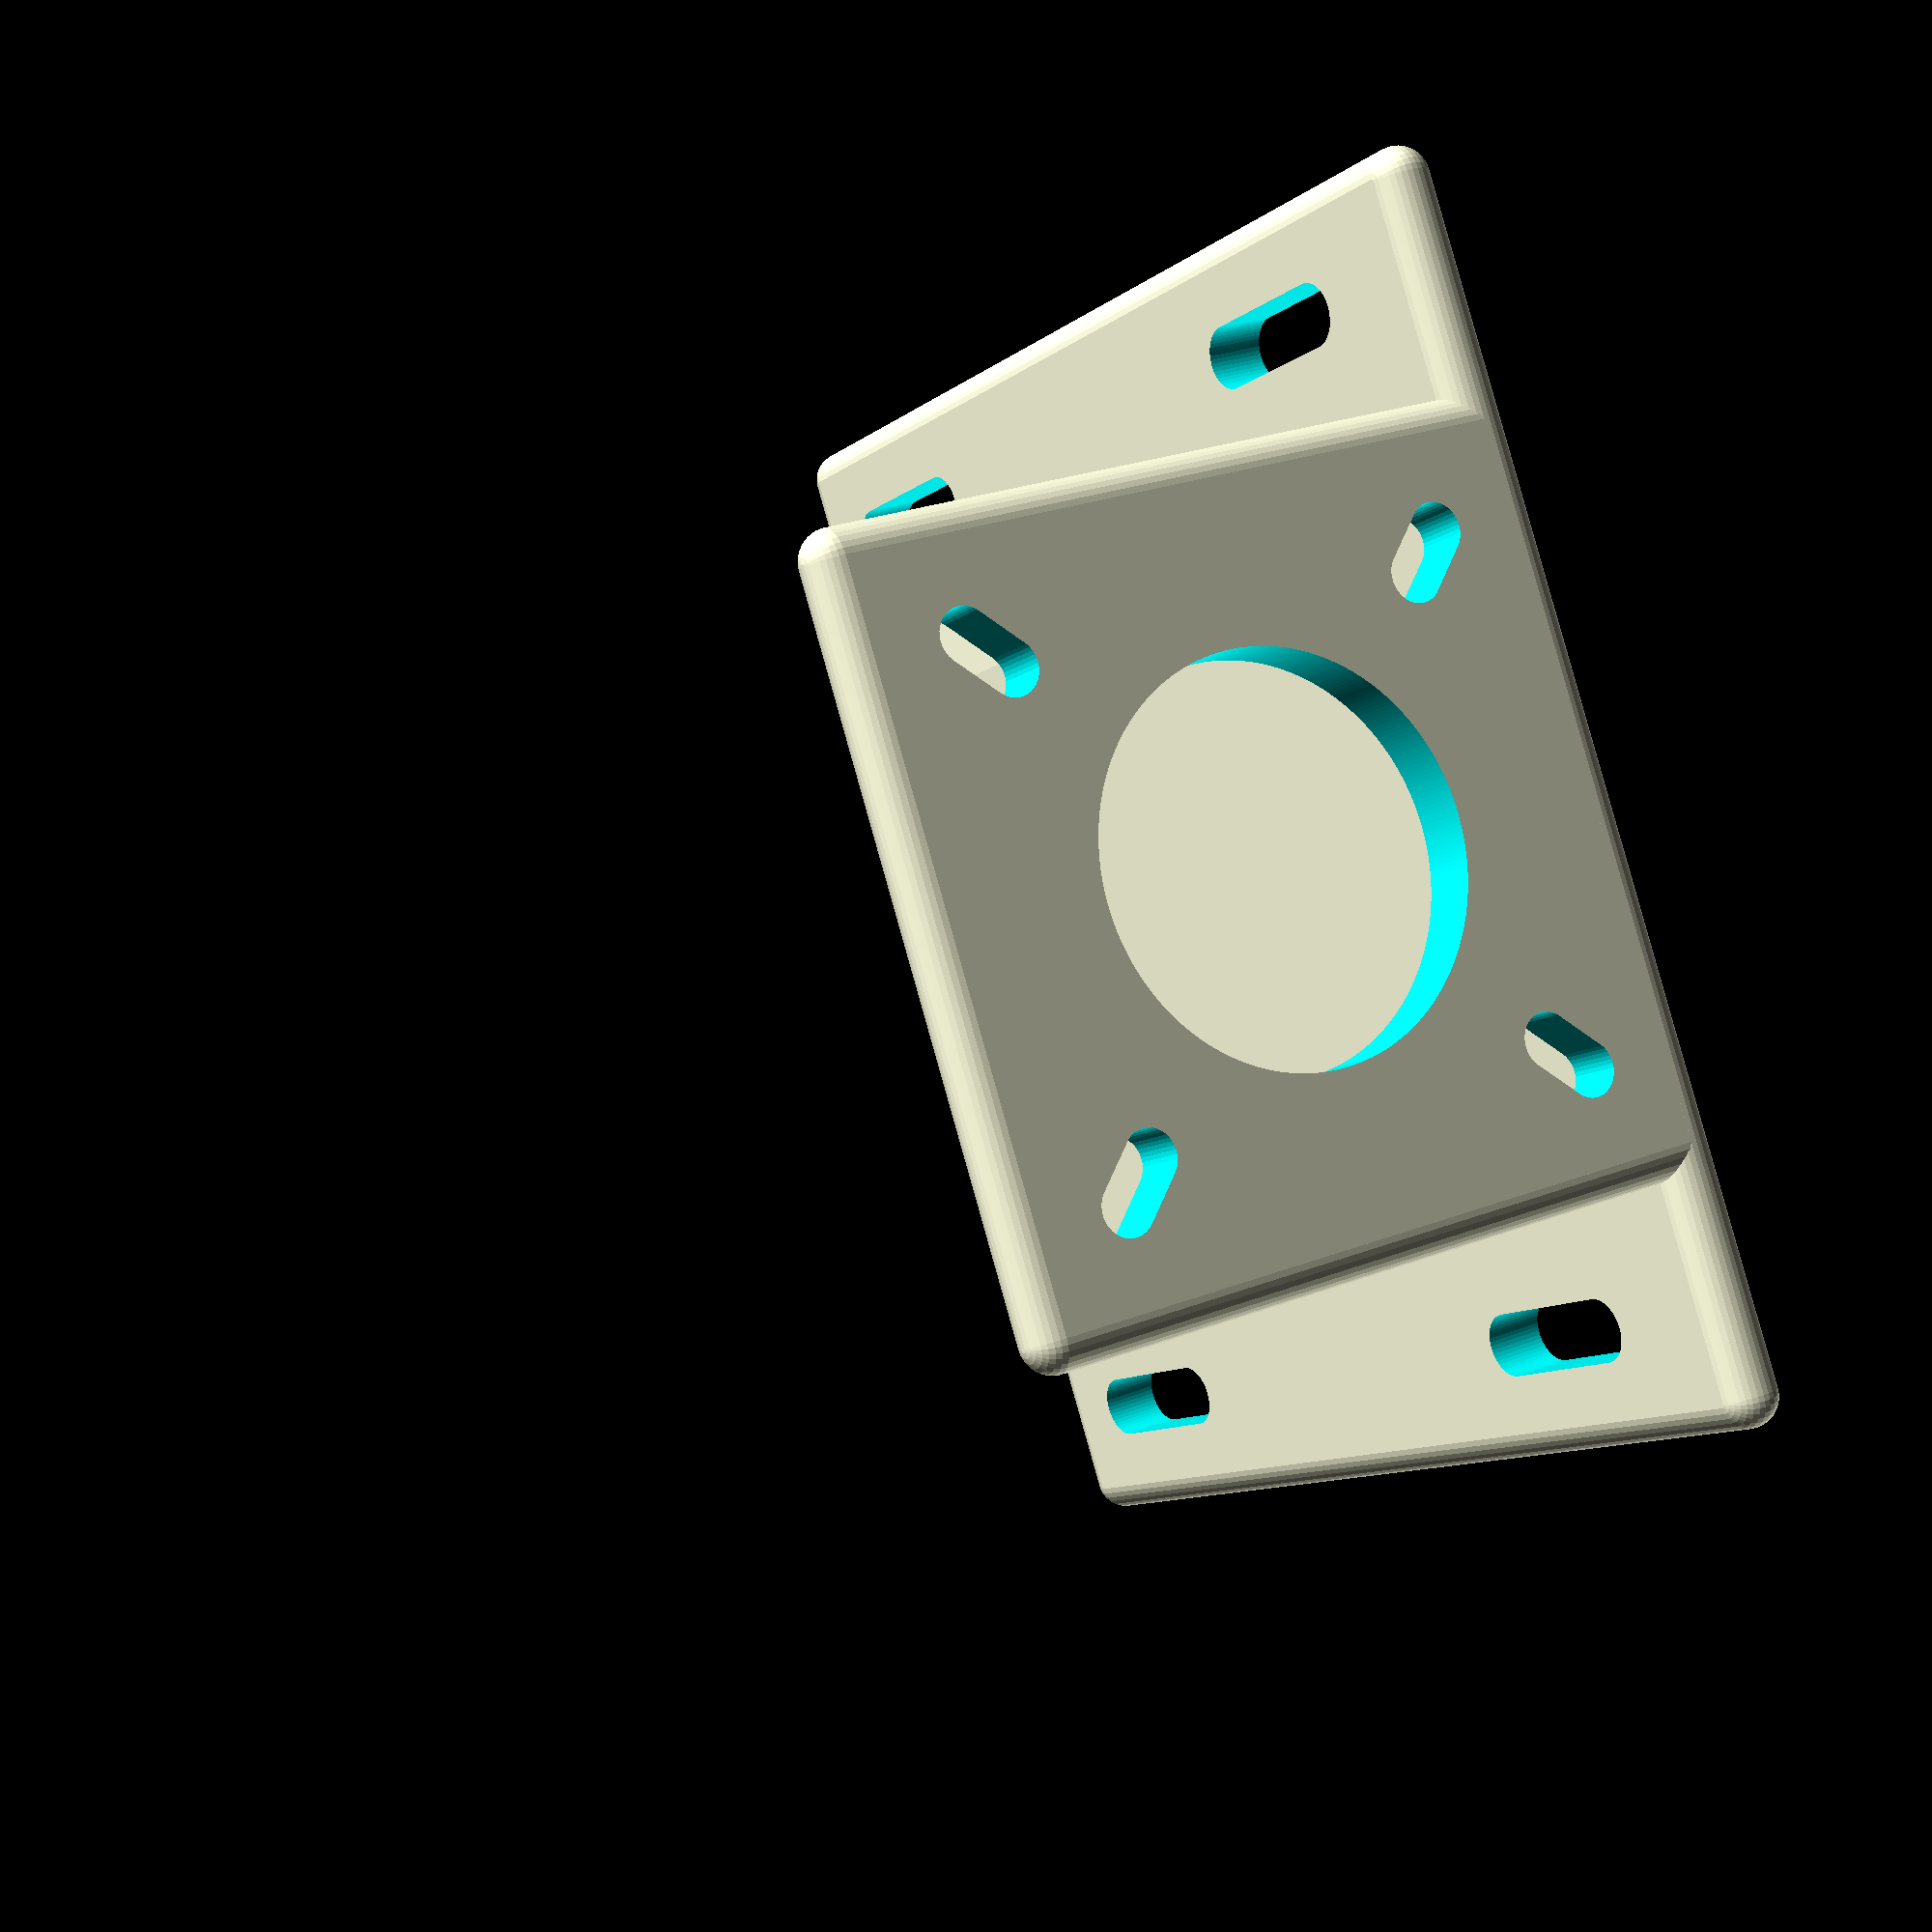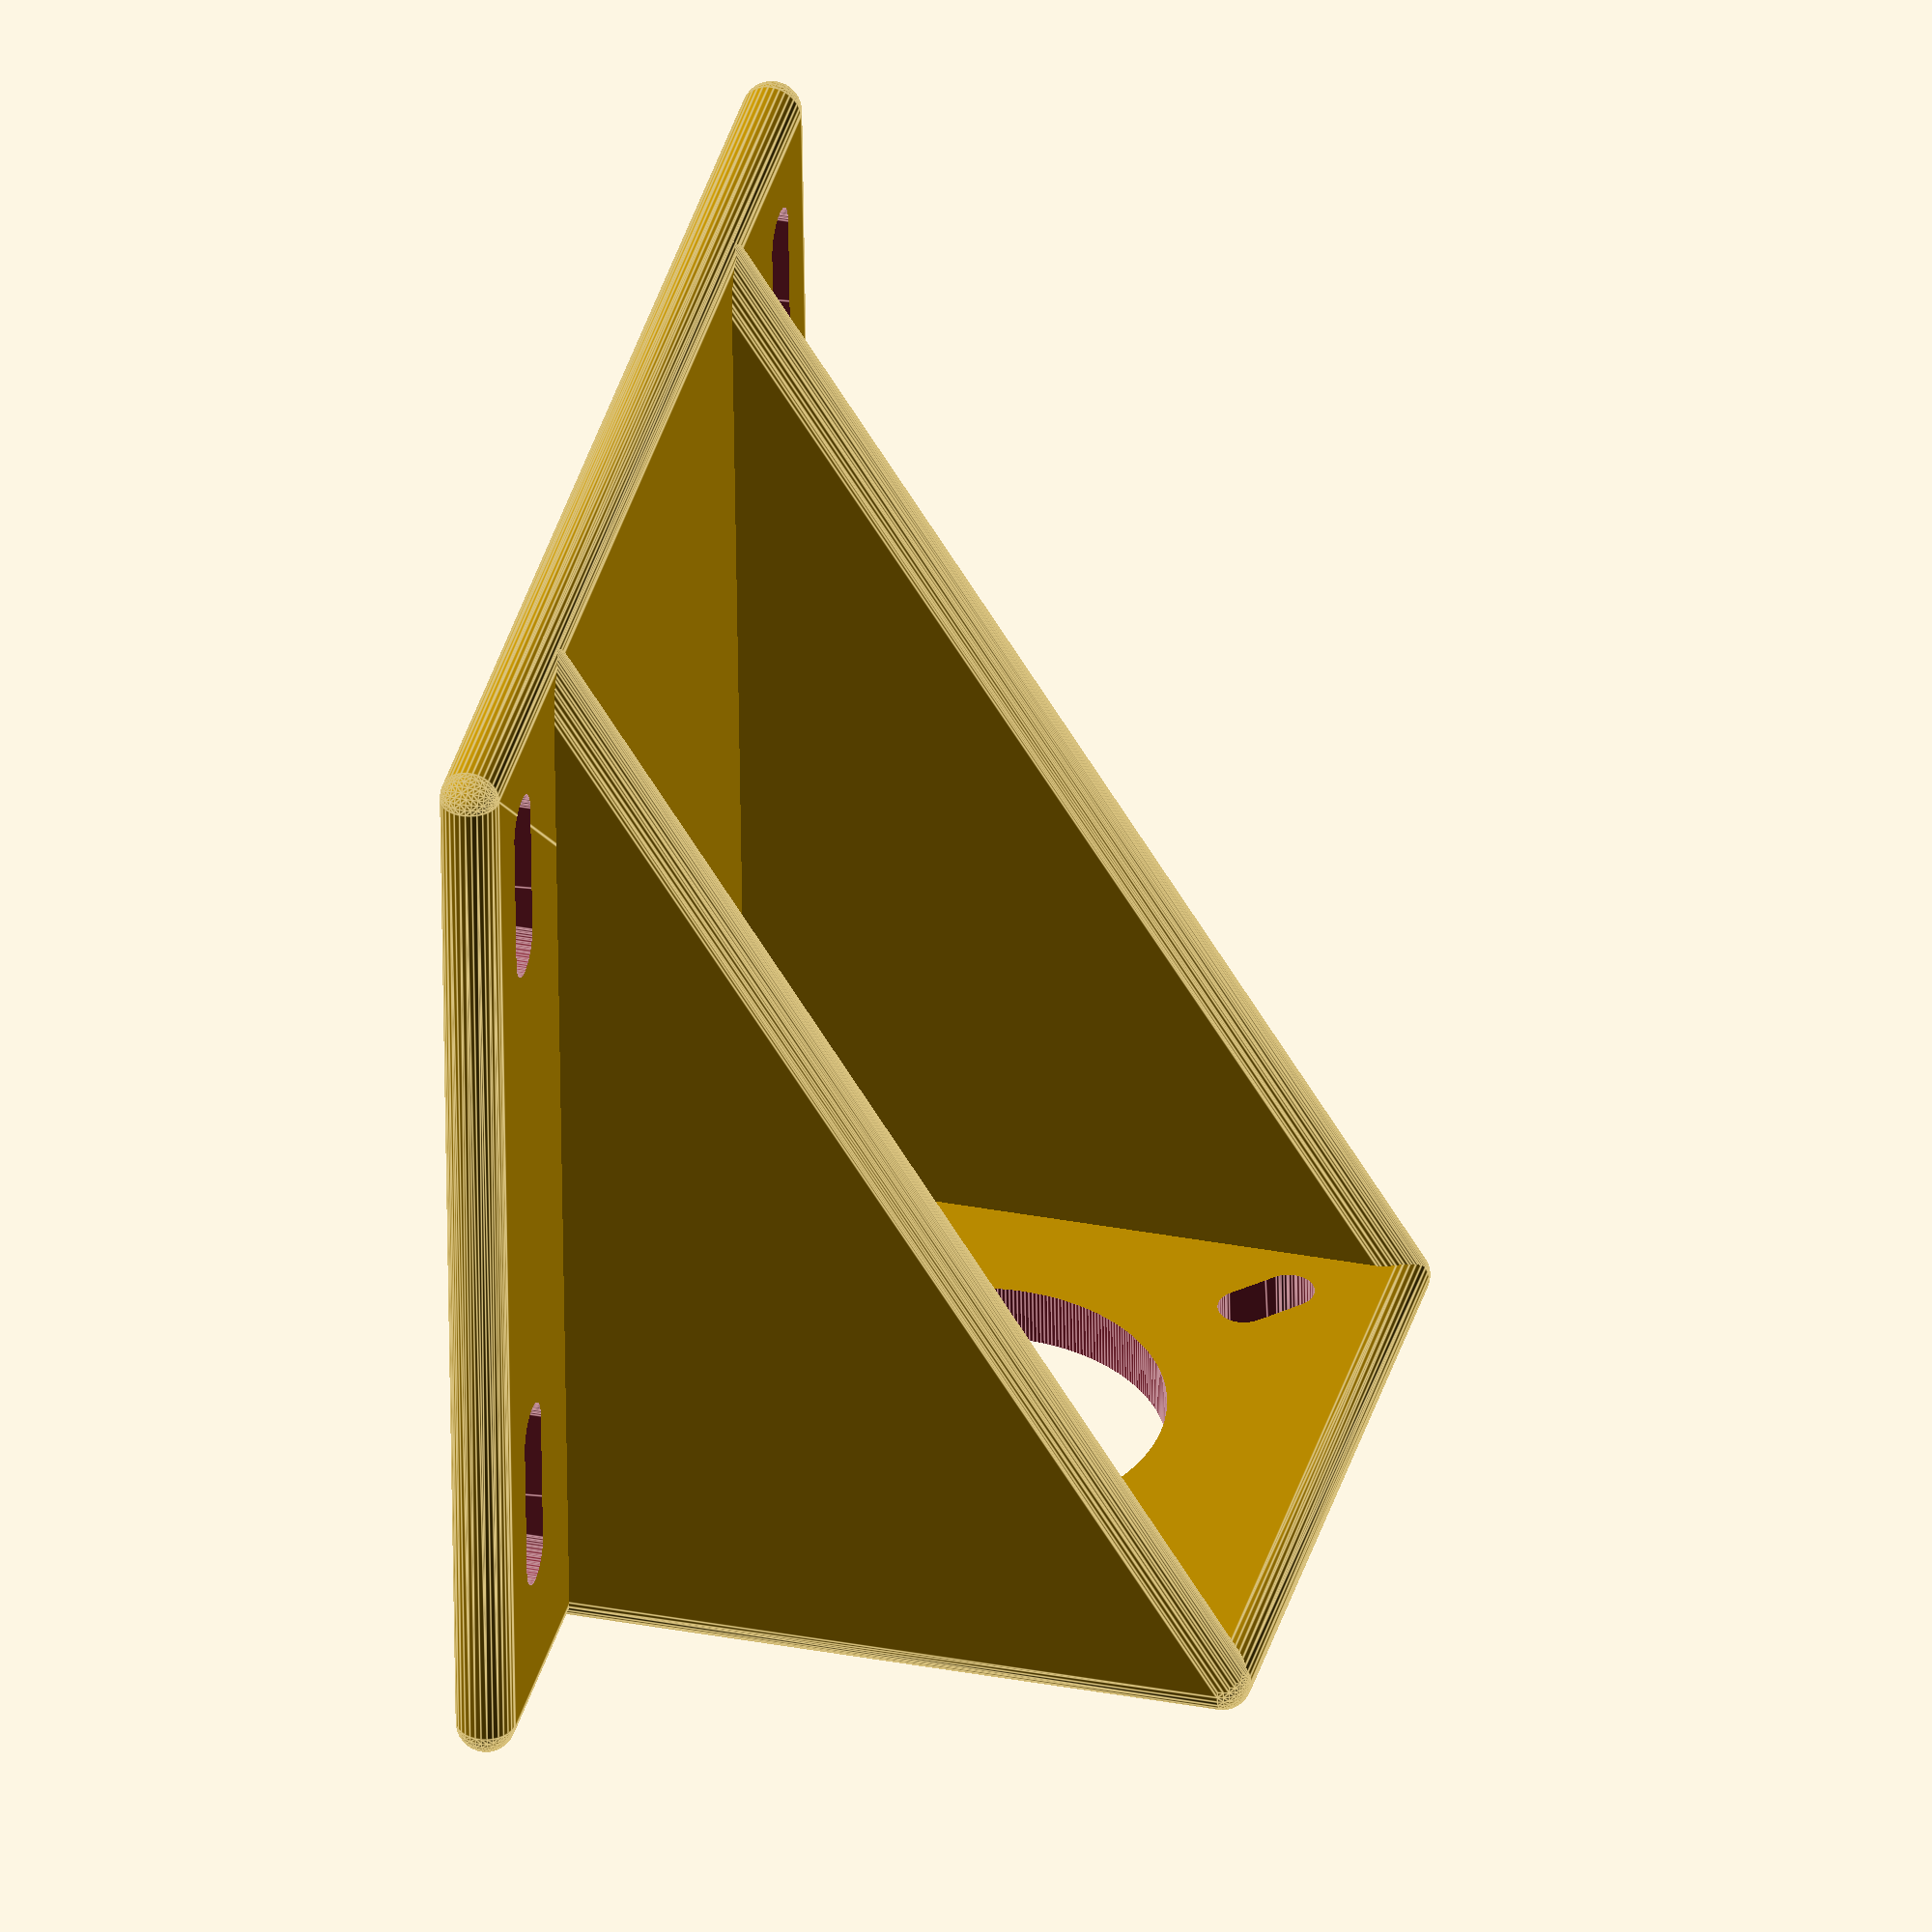
<openscad>
/*
Adjustable Motor Mount
    -by Harlo
    -27/04/2016

A universal, configurable motor mount
for attaching electric RC motors to
planes etc. at 90 degrees.
*/

//Wall thickness/Edge Diameter
wall_thickness = 6; //[1:0.25:10]
//Edge 'Smoothness' -- higher is smoother
wall_res = 32; //[20:2:60]
//Size of the brackets back plate dimensions (YZ)
cube_yz =75;//[11:0.5:150]
//Size of the brackets length (X)
cube_x = 120; //[11:0.5:150]
//Propellor Shaft - Max Diameter (at back)
prop_shaft_dia = 38.3; //[0:0.1:20]
//Propellor Fixing Screws Diameter
prop_screw_dia = 5.3; //[2:0.1:10]
//Propellor Retainer Slide Length
prop_screw_slide_length = 5; //[0:0.5:10]
//Propellor Fixing Screw Seperation -- center to center
prop_screw_seperation = 67; //[5:0.5:60]
//Rotation of Fixing Screw Holes (degrees)
prop_mount_rotation = 45; //[0:None, 45:Easier_Printing]

//Retaining Screw Diameter
retain_screw_dia = 6.2; //[0:0.2:10]
//Retaining Screw Slide Length
retain_screw_slide = 15; //[0:0.5:50]
//Retaining Screw X Seperation
retain_screw_x_seperation = 75; //[0:0.5:120]
//Retaining Screw Y Seperation 
retain_screw_y_seperation = 100; //[0:0.5:120]
//Rotation of Retaining Screw Holes
retain_screws_rotation = 0; //[0:Slides_Forwards, 90:Slides_Sideways]
// wing width on the side 
wing_width = 24;            // [0:0.5:20]


///Internal Variables
plate_offset = (cube_yz/2) - (wall_thickness/2); // internal calculation for placing seperate pieces
plate_offset_x = (cube_x/2) - (wall_thickness/2);


    final_unit();



module final_unit(){
difference(){
    solid_bracket();
   /// cut_side_circles();
    cut_prop_mount();
    rotate([0,0,retain_screws_rotation]){
    cut_screw_mount();
    }
}
}


module cut_screw_mount(){

    mount_screw_slide(retain_screw_x_seperation/2, retain_screw_y_seperation/2, retain_screw_slide);
    
    mount_screw_slide(retain_screw_x_seperation/2, -retain_screw_y_seperation/2, retain_screw_slide);
    
    mount_screw_slide(-retain_screw_x_seperation/2, retain_screw_y_seperation/2, retain_screw_slide);
    
    mount_screw_slide(-retain_screw_x_seperation/2, -retain_screw_y_seperation/2, retain_screw_slide);

}

module cut_prop_mount(){
rotate([prop_mount_rotation,0,0]){
screw_slide_hole(0);
screw_slide_hole(90);
screw_slide_hole(180);
screw_slide_hole(270);    
}
    rotate([0,90,0]){
        cylinder ( h = cube_yz + cube_x +2, d = prop_shaft_dia, center = true, $fn = prop_shaft_dia * 8);
    }
    
}

//added wall thickness variable in this module
module mount_screw_slide(x_pos, y_pos, slide_in_mm){
hull(){    
    translate([x_pos + slide_in_mm/2 - wall_thickness/2,y_pos,0]){
        cylinder(h = cube_yz + cube_x +2, d = retain_screw_dia, center = true, $fn = retain_screw_dia * 8);
    }
    
    translate([x_pos - slide_in_mm/2 - wall_thickness/2,y_pos,0]){
        cylinder(h = cube_yz + cube_x +2, d = retain_screw_dia, center = true, $fn = retain_screw_dia * 8);
    }
}
}


module screw_slide_hole(rotation){
    rotate([rotation,0,0]){
translate([0,0,prop_screw_seperation/2]){
    hull(){
    //positive z pos
    translate([0,0,prop_screw_slide_length/2]){
        rotate([0,90,0]){
            cylinder (h = cube_yz + cube_x +2, d = prop_screw_dia, center = true, $fn = prop_screw_dia * 8);
        }
    }
    //negative z pos
    translate([0,0,-prop_screw_slide_length/2]){
        rotate([0,90,0]){
            cylinder (h = cube_yz + cube_x +2, d = prop_screw_dia, center = true, $fn = prop_screw_dia * 8);
        }
    }
}
}
}
}

module solid_bracket(){
    union(){
    back_plate();
    side_plate();
    mirror([0,1,0]){
        side_plate();
    }
    bottom_plate();
}
}


module cut_side_circles(){
    
    circle_dia = (cube_yz-(wall_thickness*3))/2;
    
    translate([(cube_x/2) - (wall_thickness*1.5 + circle_dia/2),0,-((cube_yz)/4 - wall_thickness/2)]){
    rotate([90,0,0]){
        cylinder (h = cube_yz + 2, d = circle_dia, center = true, $fn = cube_yz * 8);
    }
}
}

//FROM HERE
module back_plate(){
        hull(){
            //Bottom left
            translate([plate_offset_x,-plate_offset,- plate_offset]){
                sphere(d = wall_thickness, true, $fn = wall_res);
            }
            //Bottom right
            translate([plate_offset_x,plate_offset,- plate_offset]){
                sphere(d = wall_thickness, true, $fn = wall_res);
            }
            //Top left
            translate([plate_offset_x,-plate_offset, plate_offset]){
                sphere(d = wall_thickness,  true, $fn = wall_res);
            }
            //Top right
            translate([plate_offset_x,plate_offset, plate_offset]){
                sphere(d = wall_thickness,  true, $fn = wall_res);
            }
            
        }
}

module bottom_plate(){
    hull(){
            //Bottom left
            translate([plate_offset_x,-plate_offset-wing_width,- plate_offset]){
                sphere(d = wall_thickness, true, $fn = wall_res);
            }
            //Bottom right
            translate([plate_offset_x,plate_offset+wing_width,- plate_offset]){
                sphere(d = wall_thickness,  true, $fn = wall_res);
            }
            
            //Front left
            translate([-plate_offset_x,-plate_offset-wing_width, -plate_offset]){
                sphere(d = wall_thickness,  true, $fn = wall_res);
            }
            
            //Front right
            translate([-plate_offset_x, plate_offset+wing_width, -plate_offset]){
                sphere(d = wall_thickness,  true, $fn = wall_res);
            }
            
    }
    
}

module side_plate(){
    hull()
    {
            //Bottom left
            translate([plate_offset_x,-plate_offset,- plate_offset]){
                sphere(d = wall_thickness,  true, $fn = wall_res);
            }
            
            //Top left
            translate([plate_offset_x,-plate_offset, plate_offset]){
                sphere(d = wall_thickness,  true, $fn = wall_res);
            }
            
            //Front left
            translate([-plate_offset_x,-plate_offset, -plate_offset]){
                sphere(d = wall_thickness, true, $fn = wall_res);
            }
        
    }
}
</openscad>
<views>
elev=155.9 azim=150.1 roll=123.0 proj=p view=solid
elev=326.3 azim=86.9 roll=284.8 proj=o view=edges
</views>
